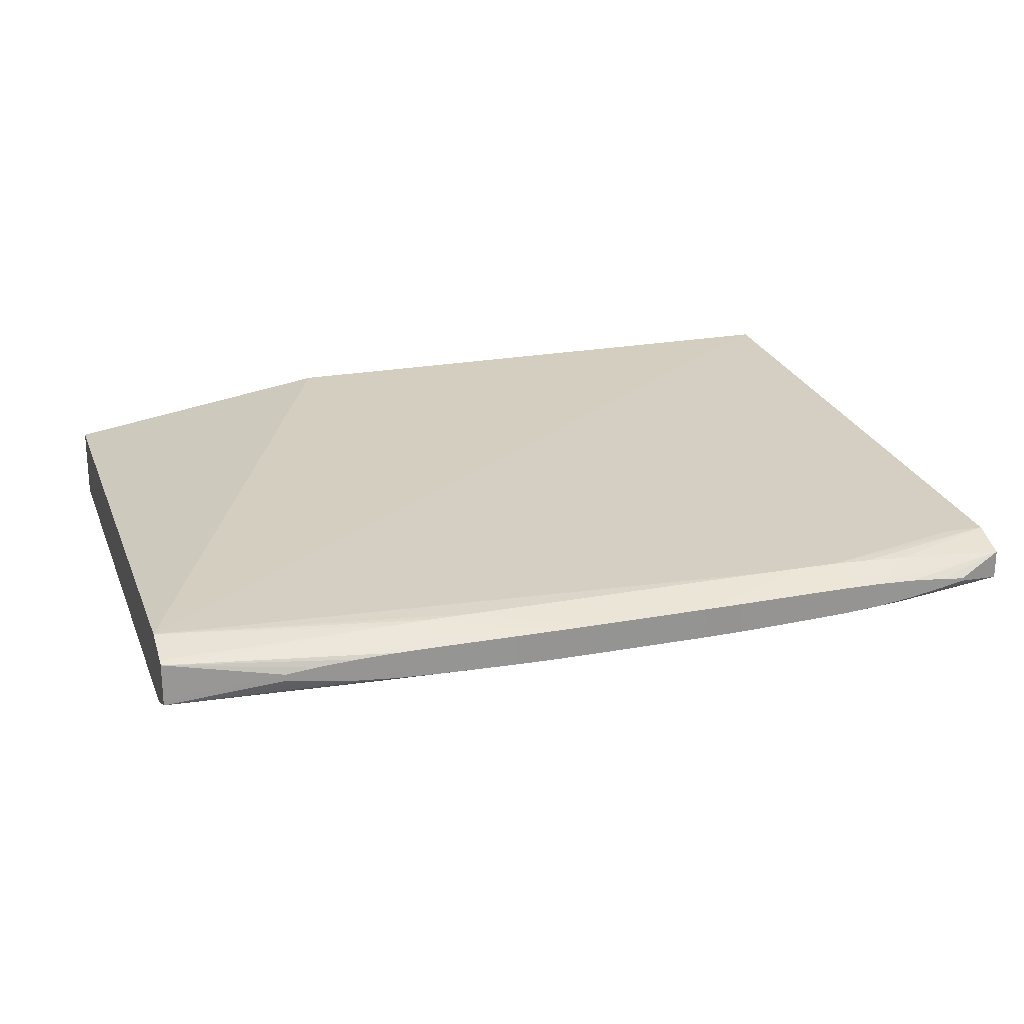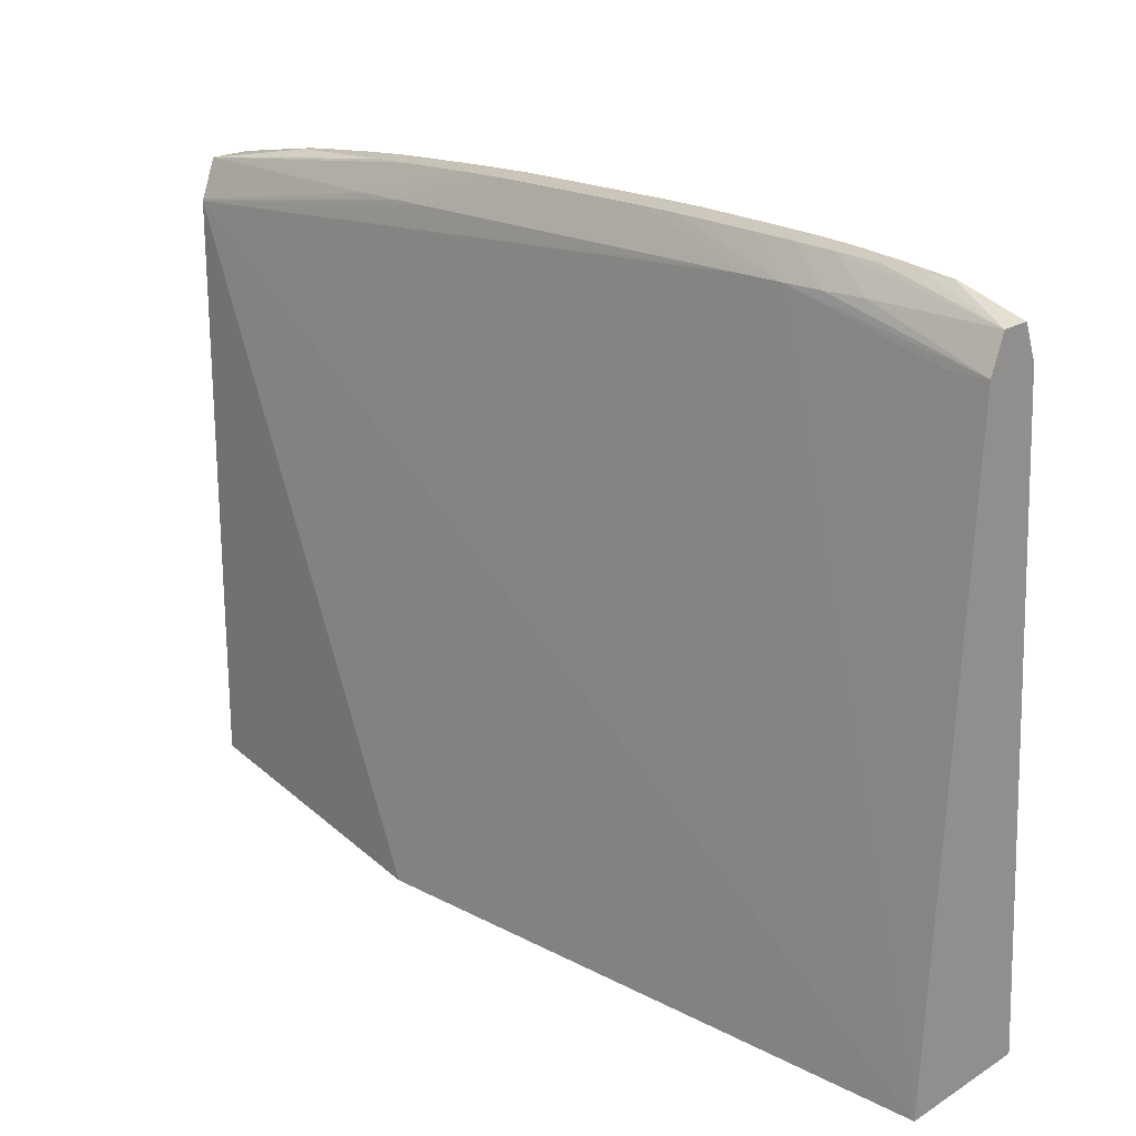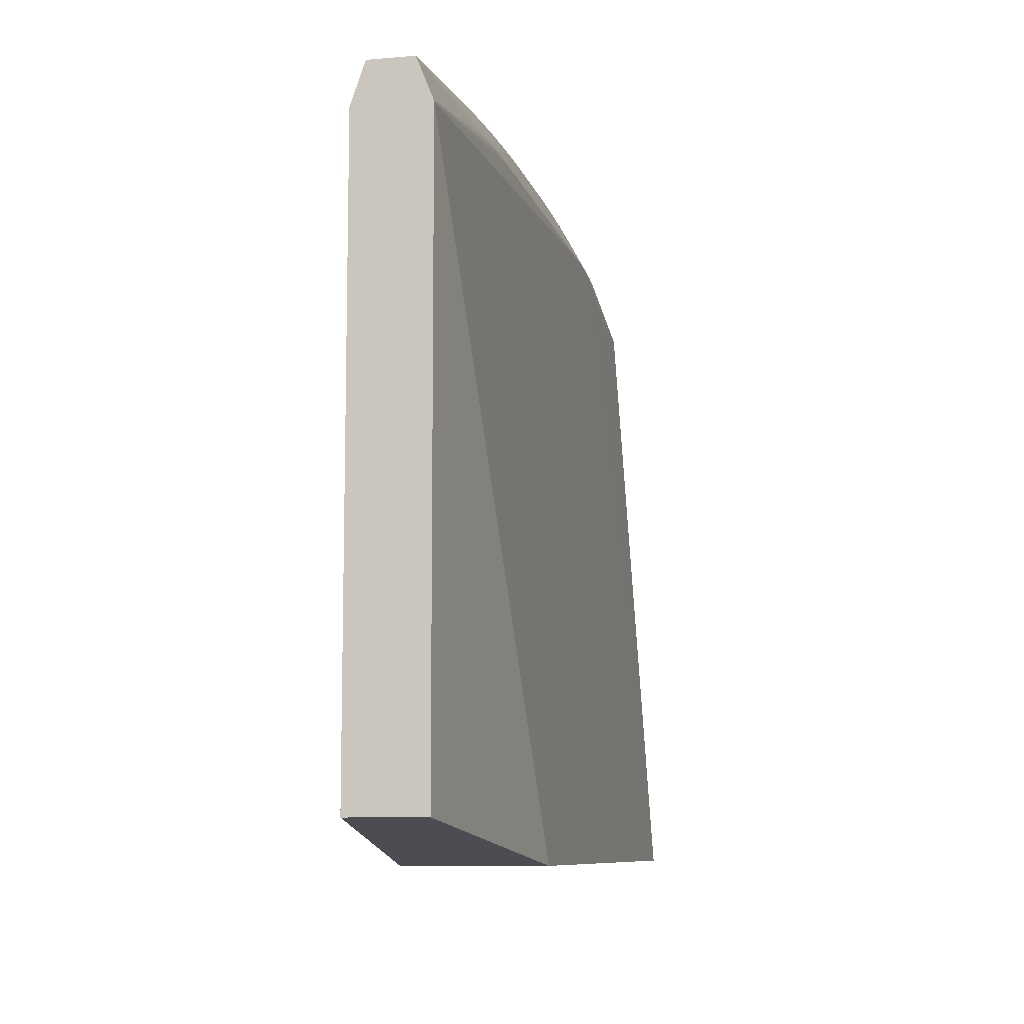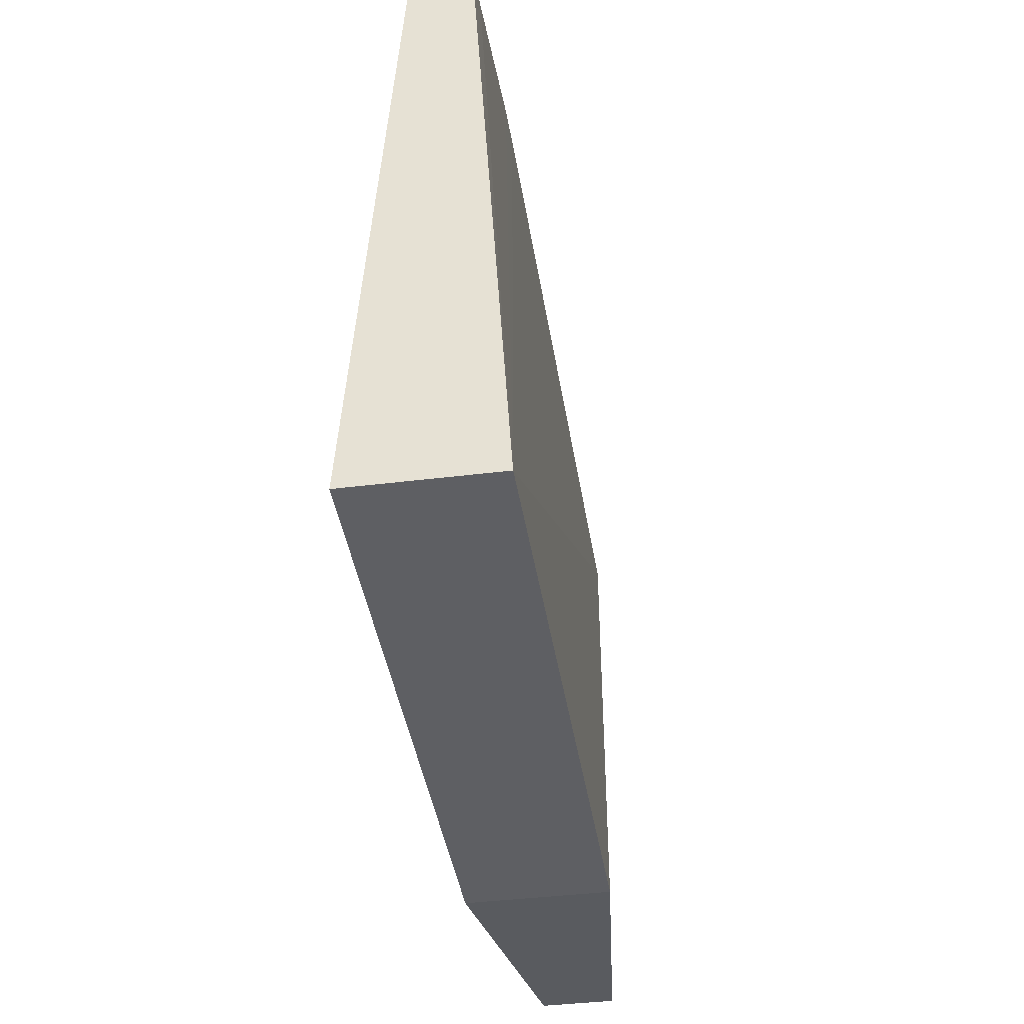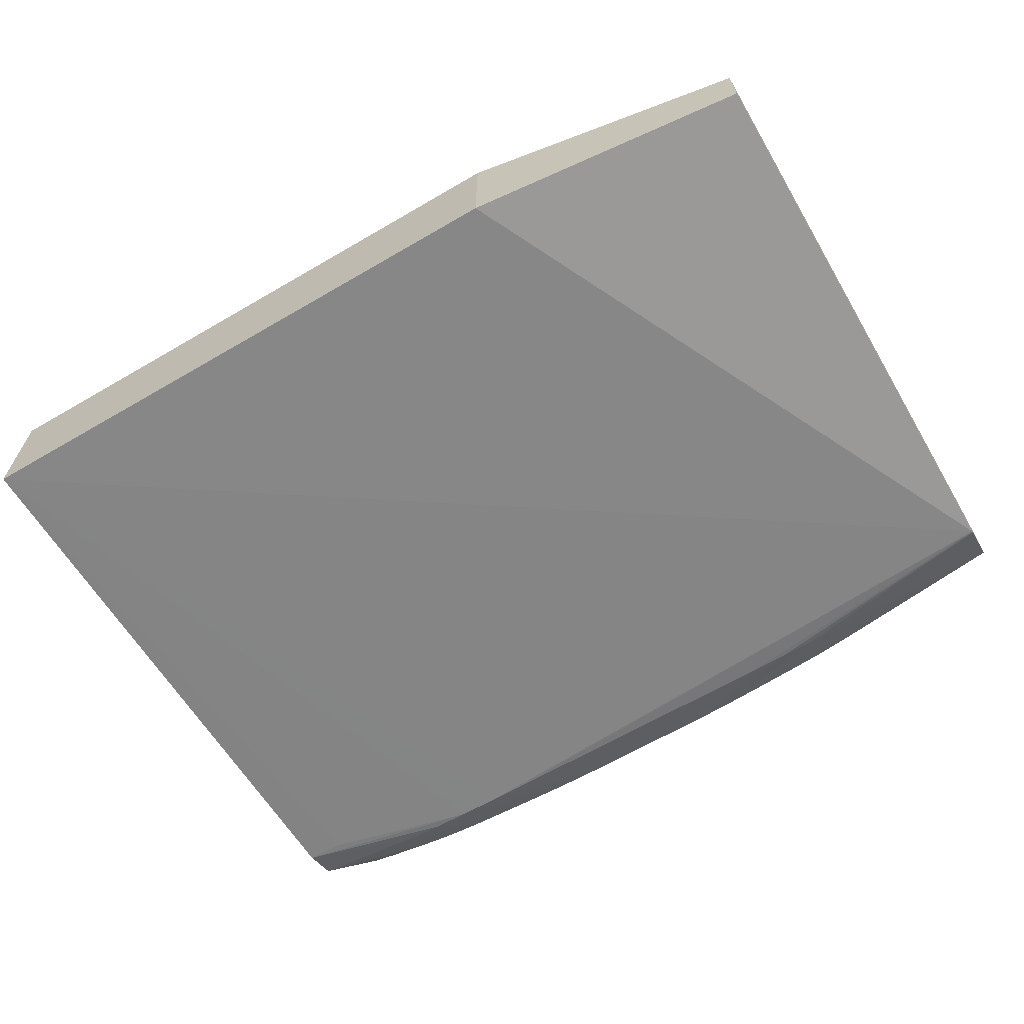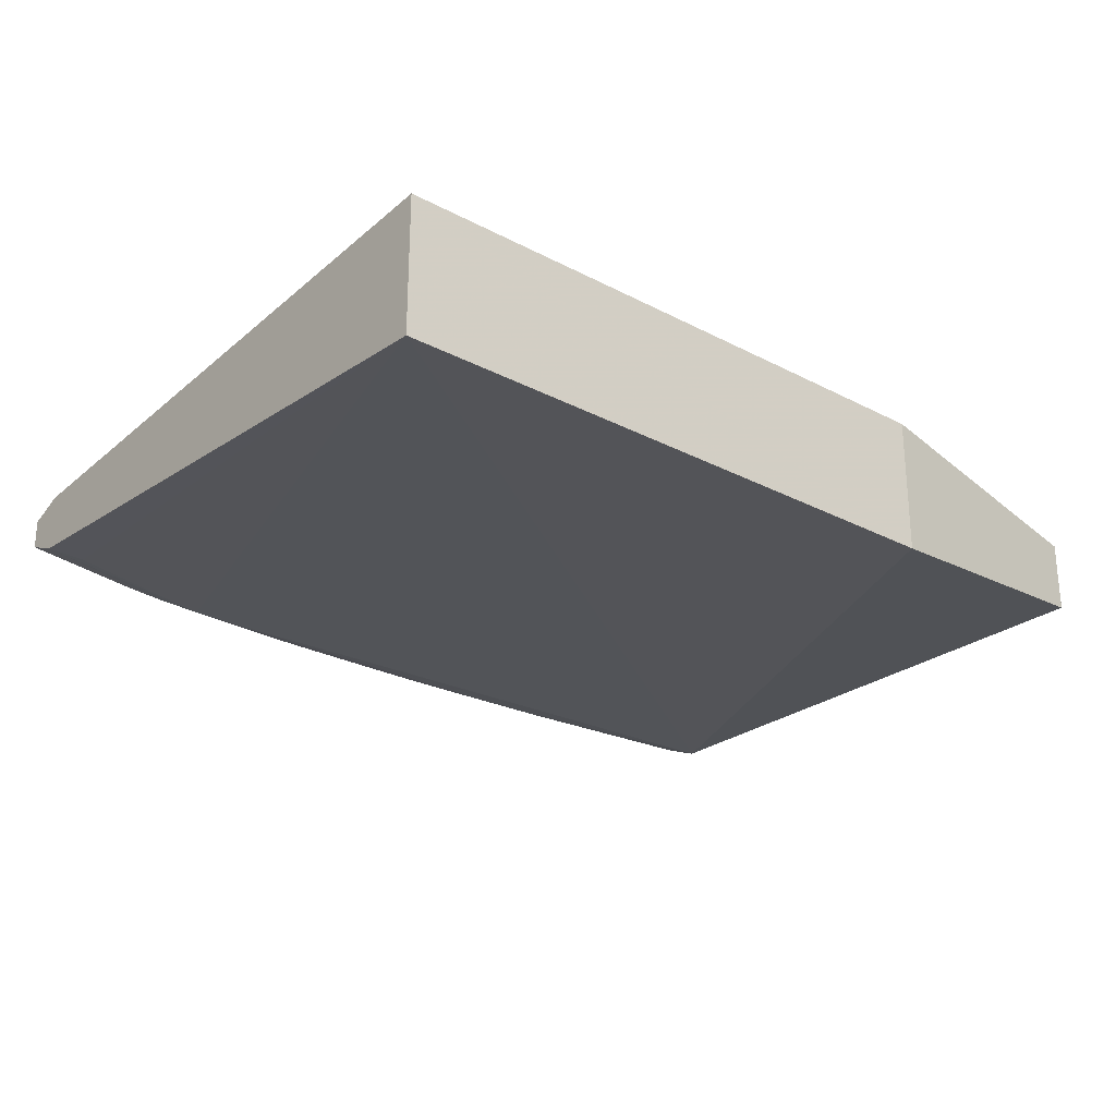
<metadata>
{"format":"obj","ext":"obj","renderer":"f3d","projection":"perspective","resolution":1024,"background":"white","views":[{"elev":22.4,"azim":-18.0,"up":"+Y"},{"elev":21.0,"azim":42.7,"up":"+Z"},{"elev":-8.5,"azim":-77.5,"up":"+Z"},{"elev":-40.5,"azim":98.7,"up":"+Z"},{"elev":-65.0,"azim":-149.6,"up":"+Y"},{"elev":-25.9,"azim":140.2,"up":"+Y"}]}
</metadata>
<code>
v 0.1748 0.9879 -0.1931
v 0.03602 1.005 0.105
v 0.03602 1.005 -0.1738
v 0.1748 1.055 -0.1931
v 0.4672 0.9879 -0.1931
v 0.03602 1.005 0.1058
v 0.3532 1.008 0.1241
v 0.3341 1.008 0.1241
v 0.1814 1.008 0.1241
v 0.1748 1.008 0.1241
v 0.1623 1.008 0.1241
v 0.03602 1.04 -0.1738
v 0.03602 1.04 0.105
v 0.4672 1.055 -0.1931
v 0.4672 1.008 0.105
v 0.4487 1.008 0.105
v 0.3723 1.008 0.1241
v 0.03602 1.013 0.1243
v 0.1432 1.009 0.1241
v 0.296 1.015 0.1407
v 0.2387 1.015 0.1407
v 0.2196 1.015 0.1406
v 0.2005 1.015 0.1402
v 0.03602 1.034 0.1214
v 0.1432 1.037 0.1241
v 0.1623 1.037 0.1241
v 0.1814 1.037 0.1241
v 0.2005 1.037 0.1241
v 0.3341 1.037 0.1241
v 0.3532 1.037 0.1241
v 0.3723 1.037 0.1241
v 0.4487 1.037 0.105
v 0.4672 1.037 0.105
v 0.4672 1.016 0.122
v 0.4105 1.01 0.1241
v 0.3914 1.009 0.1241
v 0.3723 1.016 0.1385
v 0.3532 1.016 0.1392
v 0.3341 1.015 0.1399
v 0.3151 1.015 0.1404
v 0.1623 1.016 0.1388
v 0.1432 1.016 0.1379
v 0.1241 1.017 0.1367
v 0.105 1.019 0.1353
v 0.09082 1.021 0.1343
v 0.03602 1.015 0.1243
v 0.1814 1.015 0.1395
v 0.296 1.03 0.1407
v 0.2387 1.03 0.1407
v 0.2196 1.03 0.1406
v 0.2005 1.03 0.1402
v 0.03602 1.033 0.1242
v 0.1623 1.03 0.1388
v 0.1814 1.03 0.1395
v 0.3151 1.03 0.1404
v 0.3341 1.03 0.1399
v 0.3532 1.03 0.1392
v 0.3723 1.029 0.1385
v 0.3914 1.036 0.1241
v 0.4105 1.035 0.1241
v 0.4672 1.036 0.1056
v 0.4672 1.03 0.122
v 0.4409 1.022 0.1339
v 0.4296 1.02 0.1347
v 0.4105 1.018 0.1361
v 0.3914 1.017 0.1375
v 0.1432 1.029 0.1379
v 0.1241 1.028 0.1367
v 0.105 1.026 0.1353
v 0.09082 1.024 0.1343
v 0.3914 1.029 0.1375
v 0.4409 1.023 0.1339
v 0.4105 1.027 0.1361
v 0.4296 1.025 0.1347
f 1 2 3
f 1 3 12
f 1 12 4
f 1 4 14
f 1 14 5
f 1 5 2
f 2 6 18
f 2 18 46
f 2 46 52
f 2 52 24
f 2 24 13
f 2 13 12
f 2 12 3
f 2 5 7
f 2 7 8
f 2 8 9
f 2 9 10
f 2 10 11
f 2 11 6
f 4 12 13
f 4 13 14
f 5 14 33
f 5 33 61
f 5 61 62
f 5 62 34
f 5 34 15
f 5 15 16
f 5 16 17
f 5 17 7
f 6 11 19
f 6 19 18
f 7 17 20
f 7 20 8
f 8 20 21
f 8 21 9
f 9 21 22
f 9 22 10
f 10 22 11
f 11 22 23
f 11 23 19
f 13 24 25
f 13 25 26
f 13 26 27
f 13 27 28
f 13 28 29
f 13 29 30
f 13 30 14
f 14 30 31
f 14 31 32
f 14 32 33
f 15 34 35
f 15 35 36
f 15 36 17
f 15 17 16
f 17 37 38
f 17 38 39
f 17 39 40
f 17 40 20
f 17 36 37
f 18 19 41
f 18 41 42
f 18 42 43
f 18 43 44
f 18 44 45
f 18 45 70
f 18 70 46
f 19 47 41
f 19 23 47
f 20 40 55
f 20 55 48
f 20 48 49
f 20 49 21
f 21 49 50
f 21 50 22
f 22 50 51
f 22 51 23
f 23 51 54
f 23 54 47
f 24 52 25
f 25 52 53
f 25 53 54
f 25 54 51
f 25 51 26
f 26 51 50
f 26 50 27
f 27 50 49
f 27 49 28
f 28 49 29
f 29 49 48
f 29 48 30
f 30 48 55
f 30 55 31
f 31 55 56
f 31 56 57
f 31 57 58
f 31 58 59
f 31 59 33
f 31 33 32
f 33 59 60
f 33 60 61
f 34 62 72
f 34 72 63
f 34 63 64
f 34 64 65
f 34 65 66
f 34 66 35
f 35 66 36
f 36 66 37
f 37 39 38
f 37 66 71
f 37 71 58
f 37 58 56
f 37 56 39
f 39 56 55
f 39 55 40
f 41 47 54
f 41 54 53
f 41 53 67
f 41 67 42
f 42 67 68
f 42 68 43
f 43 68 69
f 43 69 44
f 44 69 70
f 44 70 45
f 46 70 52
f 52 70 69
f 52 69 68
f 52 68 67
f 52 67 53
f 56 58 57
f 58 71 59
f 59 71 60
f 60 71 62
f 60 62 61
f 62 71 73
f 62 73 74
f 62 74 72
f 63 72 74
f 63 74 64
f 64 74 73
f 64 73 71
f 64 71 66
f 64 66 65

</code>
